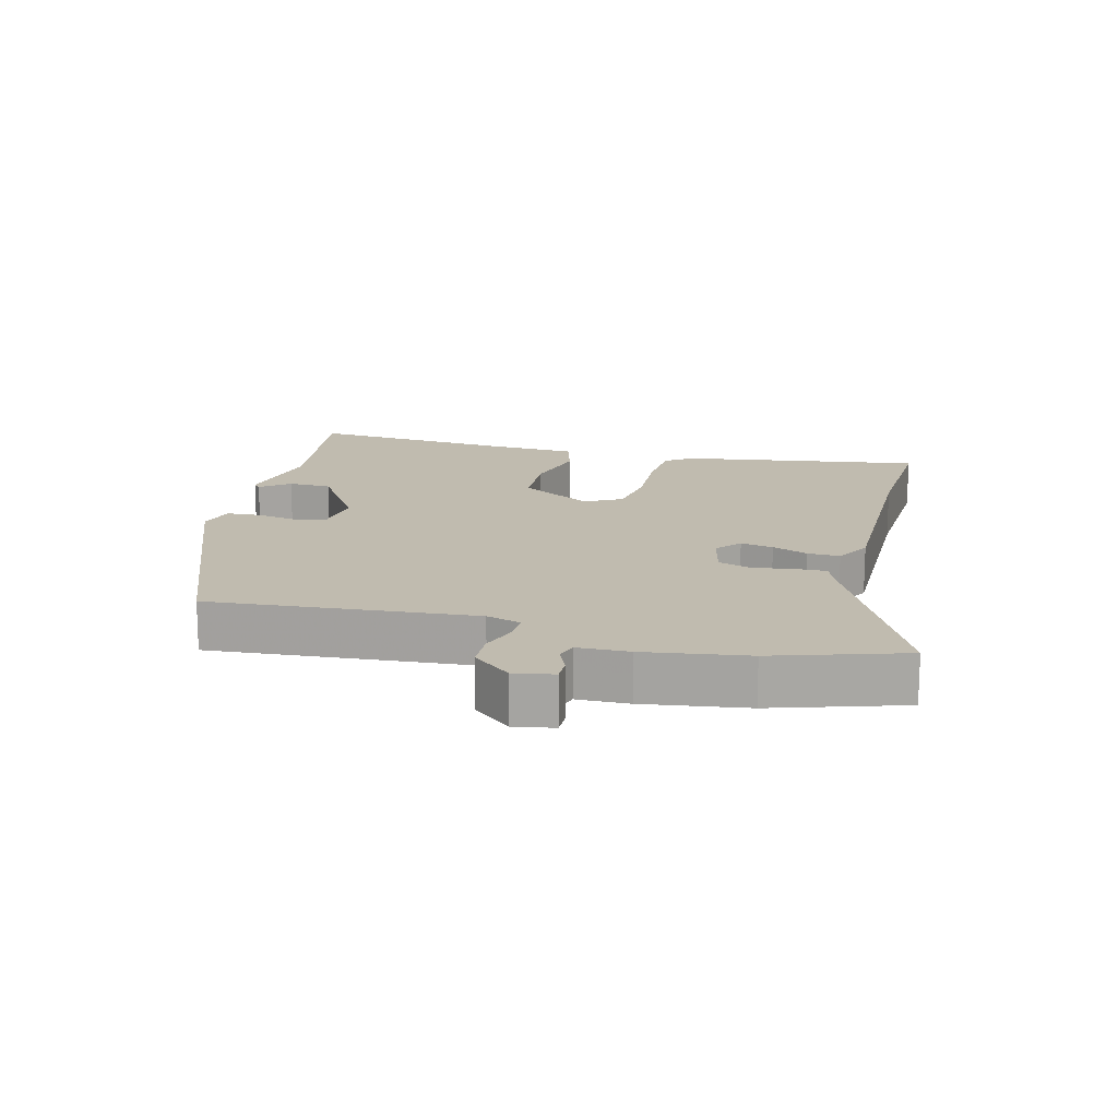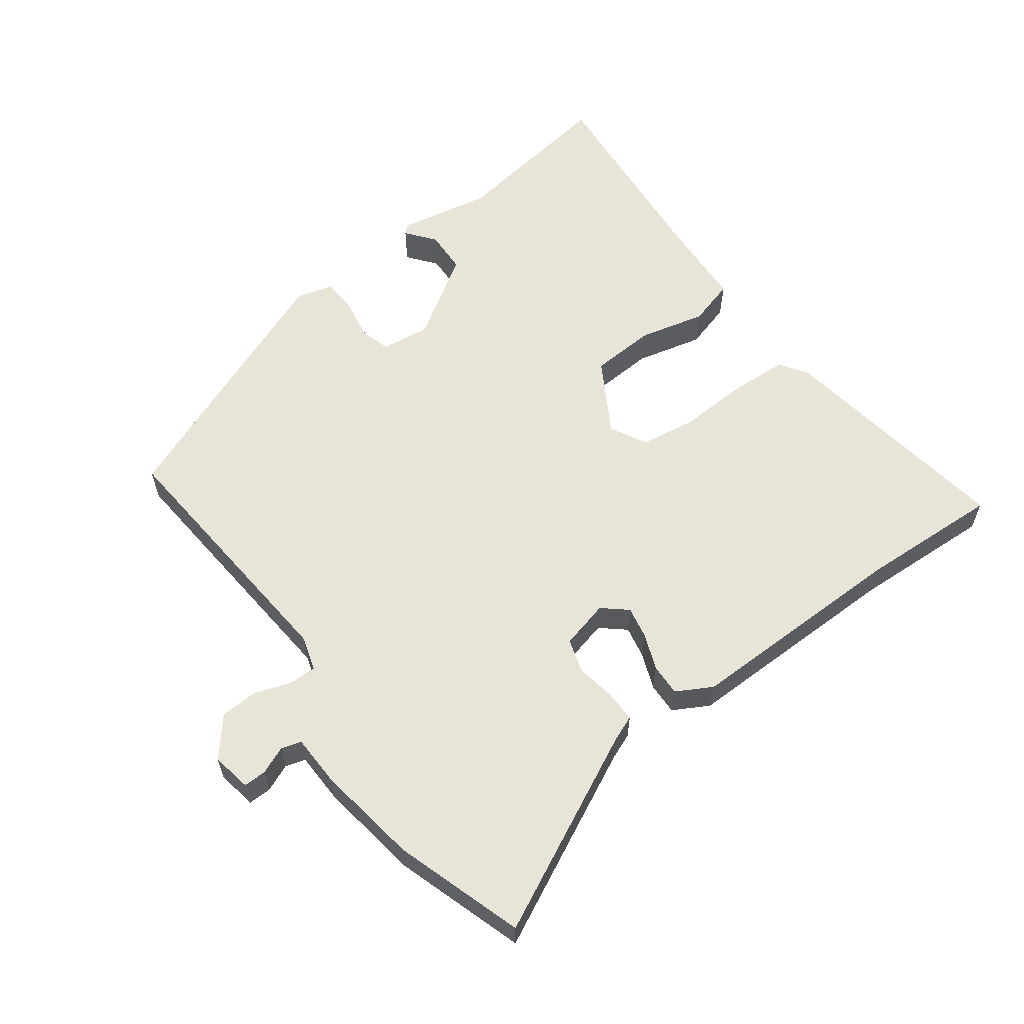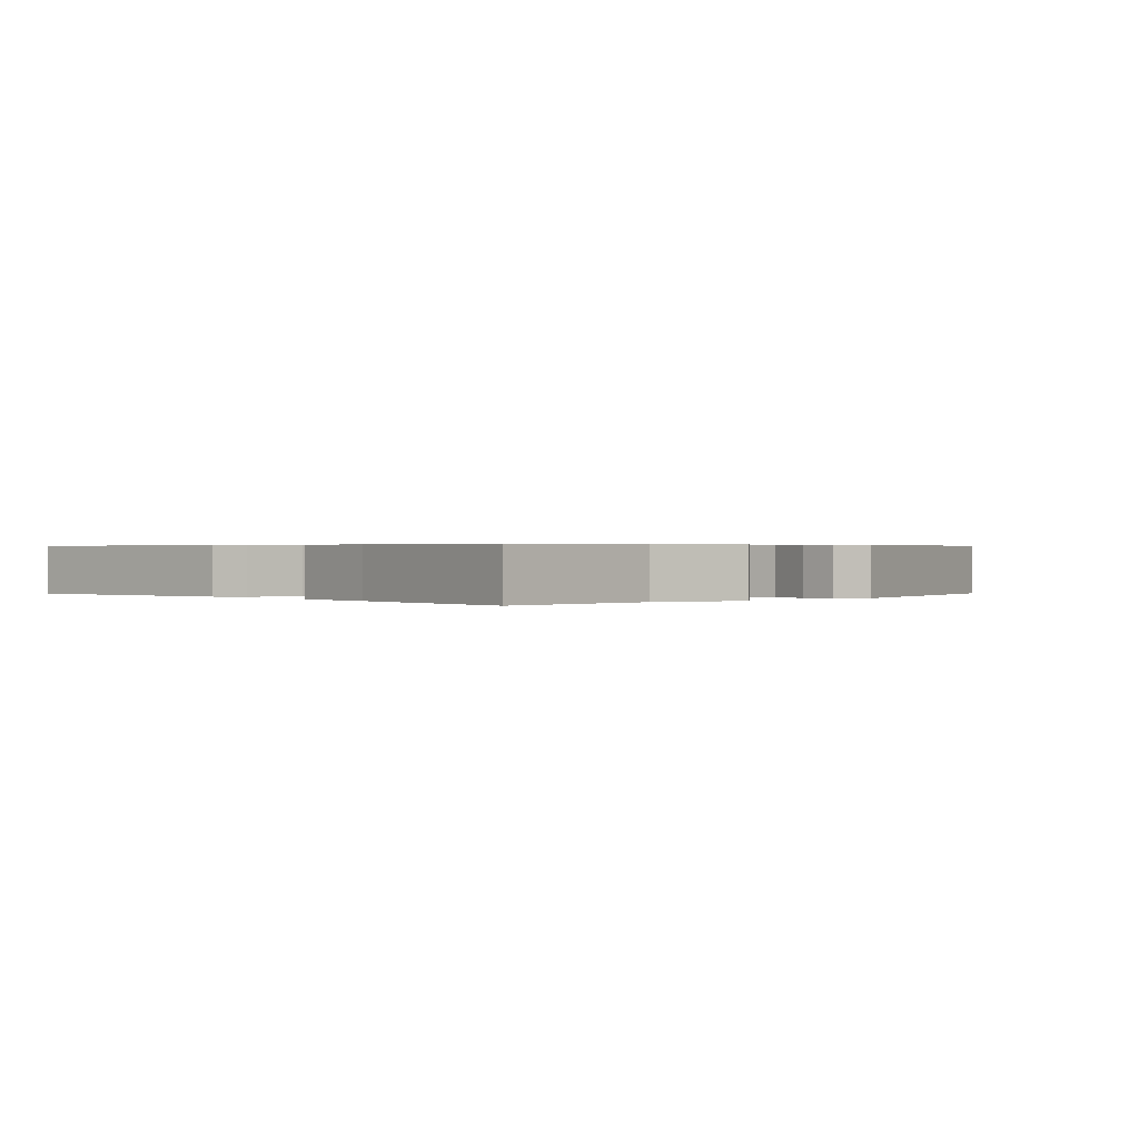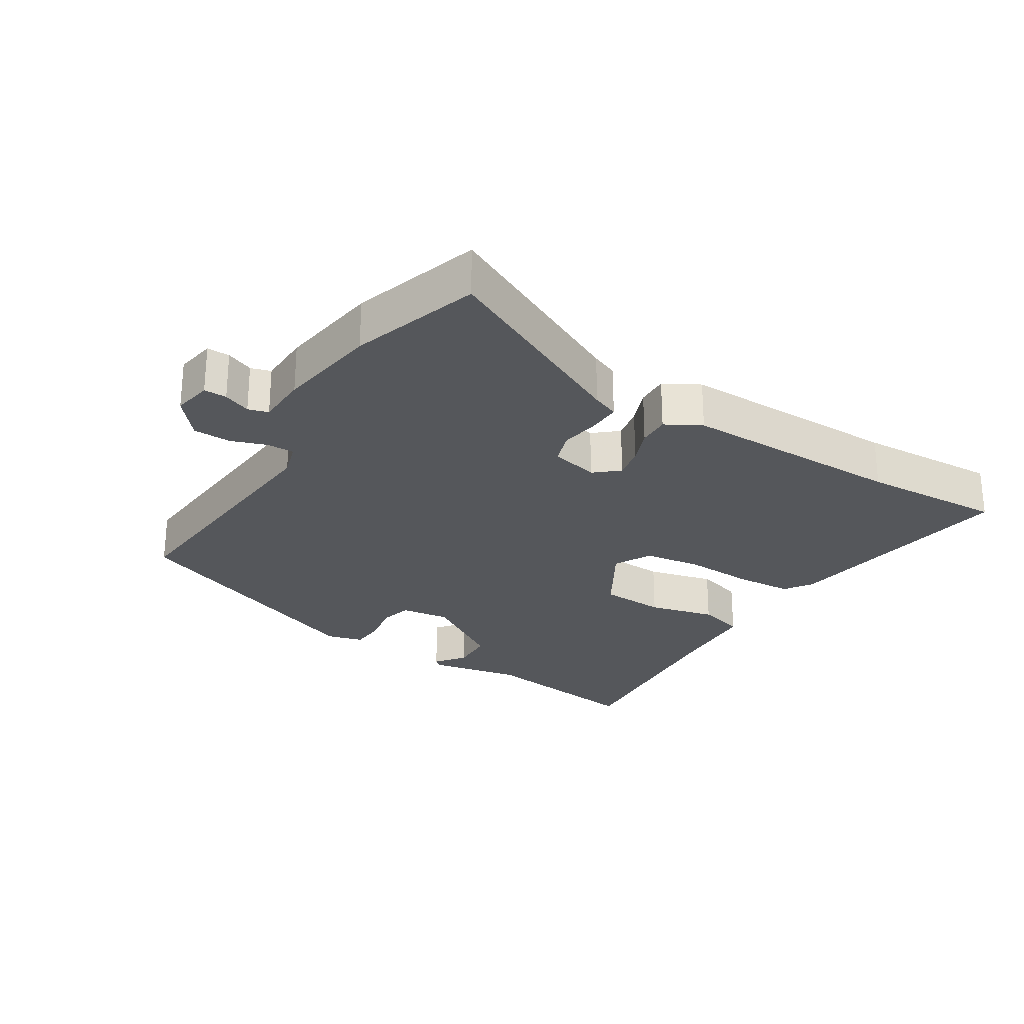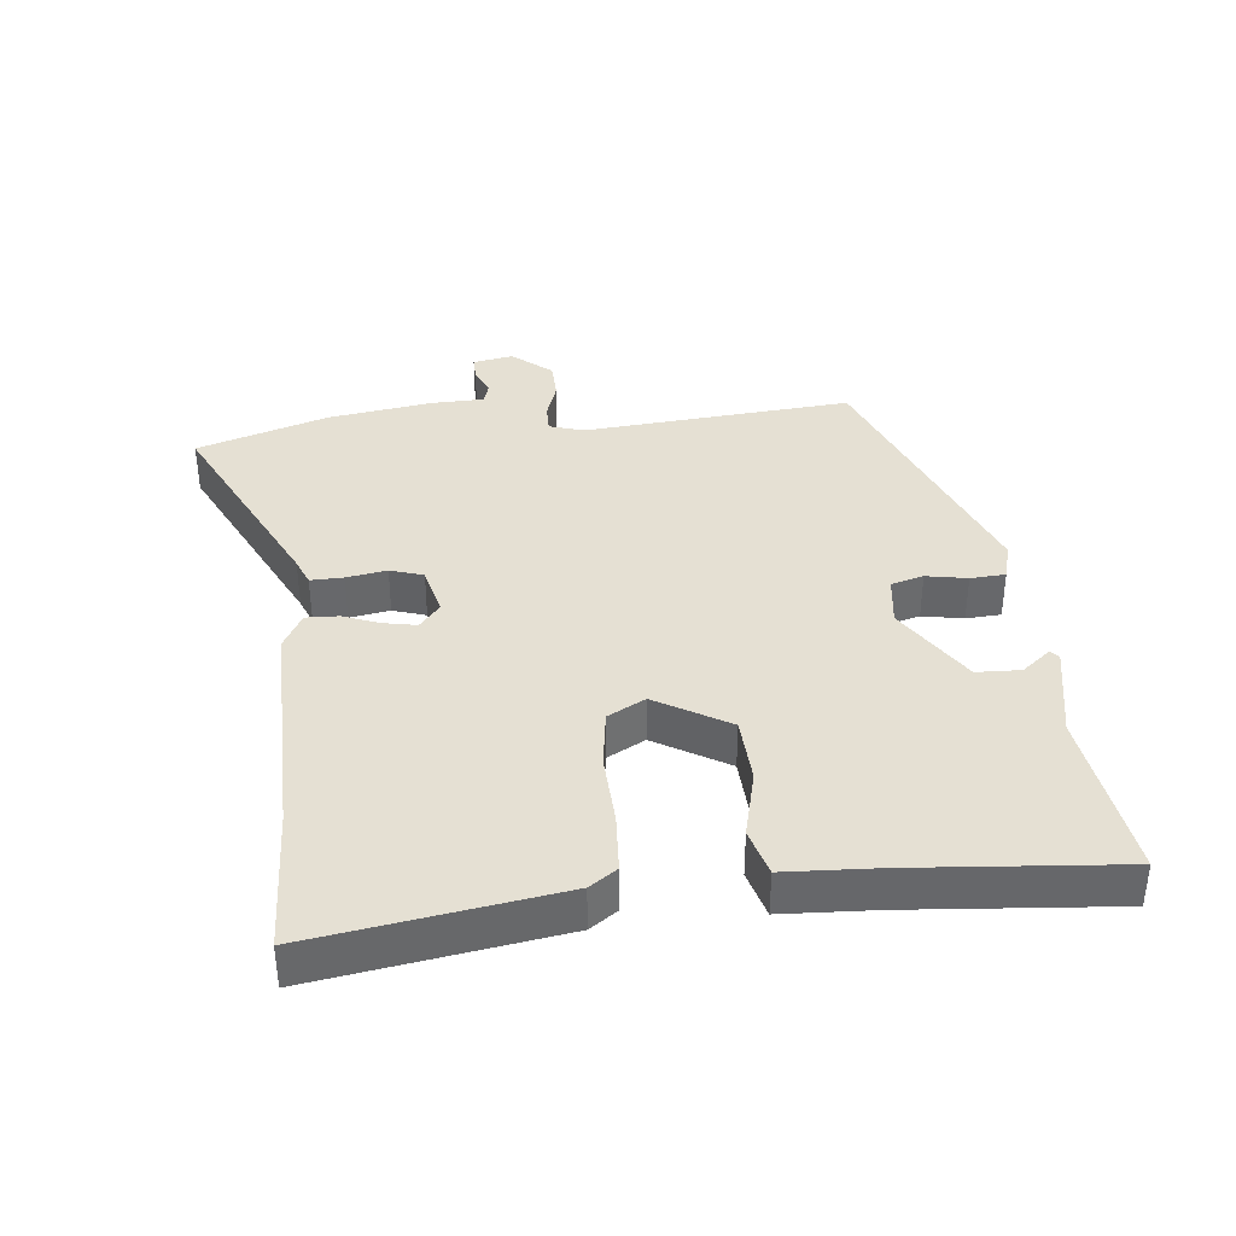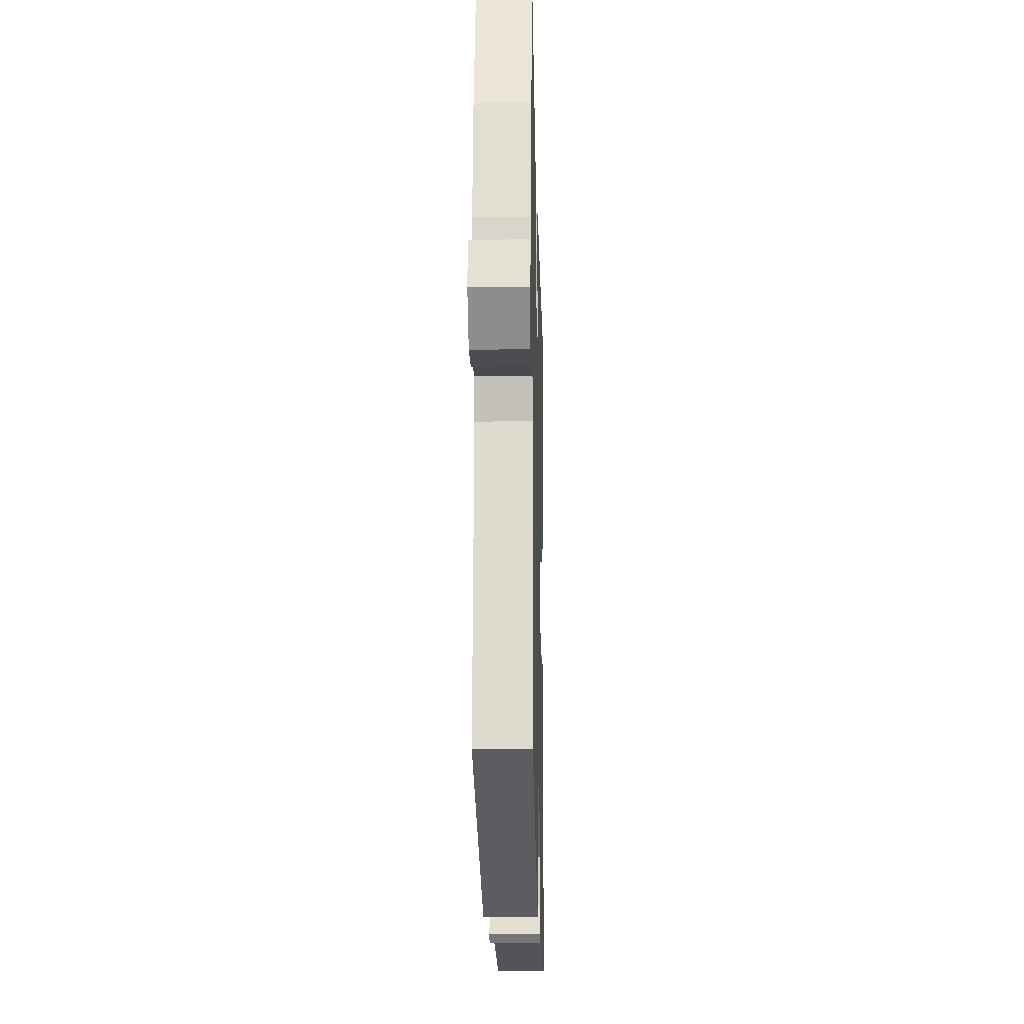
<metadata>
{"format":"obj","ext":"obj","renderer":"f3d","projection":"perspective","resolution":1024,"background":"white","views":[{"elev":15.9,"azim":-73.4,"up":"+Y"},{"elev":60.0,"azim":-34.4,"up":"+Y"},{"elev":0.4,"azim":141.9,"up":"+Y"},{"elev":-26.5,"azim":-29.7,"up":"+Y"},{"elev":38.0,"azim":86.1,"up":"+Y"},{"elev":-12.3,"azim":-88.6,"up":"+Z"}]}
</metadata>
<code>
v 0.372 0.07 0.499
v 0.588 0.07 0.501
v 0.518 0.07 0.137
v 0.488 0.07 0.097
v 0.401 0.07 0.095
v 0.296 0.07 0.104
v 0.209 0.07 0.095
v 0.177 0.07 0.04
v 0.237 0.07 -0.072
v 0.335 0.07 -0.081
v 0.437 0.07 -0.06
v 0.507 0.07 -0.083
v 0.509 0.07 -0.222
v 0.524 0.07 -0.535
v 0.27 0.07 -0.488
v 0.128 0.07 -0.51
v 0.116 0.07 -0.498
v 0.152 0.07 -0.456
v 0.152 0.07 -0.39
v 0.031 0.07 -0.305
v -0.044 0.07 -0.312
v -0.059 0.07 -0.36
v -0.05 0.07 -0.422
v -0.055 0.07 -0.474
v -0.111 0.07 -0.487
v -0.499 0.07 -0.316
v -0.451 0.07 0.084
v -0.465 0.07 0.137
v -0.507 0.07 0.138
v -0.563 0.07 0.121
v -0.62 0.07 0.125
v -0.666 0.07 0.185
v -0.653 0.07 0.245
v -0.618 0.07 0.243
v -0.577 0.07 0.224
v -0.546 0.07 0.232
v -0.541 0.07 0.311
v -0.512 0.07 0.466
v -0.442 0.07 0.66
v -0.147 0.07 0.501
v -0.107 0.07 0.483
v -0.11 0.07 0.434
v -0.122 0.07 0.374
v -0.108 0.07 0.324
v -0.035 0.07 0.303
v 0.003 0.07 0.333
v -0.005 0.07 0.383
v -0.024 0.07 0.438
v -0.024 0.07 0.487
v 0.031 0.07 0.515
v 0.372 0 0.499
v 0.588 0 0.501
v 0.518 0 0.137
v 0.488 0 0.097
v 0.401 0 0.095
v 0.296 0 0.104
v 0.209 0 0.095
v 0.177 0 0.04
v 0.237 0 -0.072
v 0.335 0 -0.081
v 0.437 0 -0.06
v 0.507 0 -0.083
v 0.509 0 -0.222
v 0.524 0 -0.535
v 0.27 0 -0.488
v 0.128 0 -0.51
v 0.116 0 -0.498
v 0.152 0 -0.456
v 0.152 0 -0.39
v 0.031 0 -0.305
v -0.044 0 -0.312
v -0.059 0 -0.36
v -0.05 0 -0.422
v -0.055 0 -0.474
v -0.111 0 -0.487
v -0.499 0 -0.316
v -0.451 0 0.084
v -0.465 0 0.137
v -0.507 0 0.138
v -0.563 0 0.121
v -0.62 0 0.125
v -0.666 0 0.185
v -0.653 0 0.245
v -0.618 0 0.243
v -0.577 0 0.224
v -0.546 0 0.232
v -0.541 0 0.311
v -0.512 0 0.466
v -0.442 0 0.66
v -0.147 0 0.501
v -0.107 0 0.483
v -0.11 0 0.434
v -0.122 0 0.374
v -0.108 0 0.324
v -0.035 0 0.303
v 0.003 0 0.333
v -0.005 0 0.383
v -0.024 0 0.438
v -0.024 0 0.487
v 0.031 0 0.515
f 47 48 49 50
f 46 47 50 1
f 45 46 1 2
f 40 41 42 43
f 38 39 40 43
f 36 37 38 43
f 36 43 44
f 35 36 44 45
f 33 34 35
f 32 33 35
f 29 30 31 32
f 28 29 32 35
f 24 25 26 27
f 22 23 24 27
f 21 22 27 28
f 20 21 28
f 19 20 28
f 15 16 17 18
f 13 14 15 18
f 13 18 19
f 10 11 12 13
f 9 10 13 19
f 8 9 19 28
f 3 4 5 6
f 45 2 3 6
f 45 6 7
f 28 35 45
f 7 8 28 45
f 100 99 98 97
f 51 100 97 96
f 52 51 96 95
f 93 92 91 90
f 93 90 89 88
f 93 88 87 86
f 94 93 86
f 95 94 86 85
f 85 84 83
f 85 83 82
f 82 81 80 79
f 85 82 79 78
f 77 76 75 74
f 77 74 73 72
f 78 77 72 71
f 78 71 70
f 78 70 69
f 68 67 66 65
f 68 65 64 63
f 69 68 63
f 63 62 61 60
f 69 63 60 59
f 78 69 59 58
f 56 55 54 53
f 56 53 52 95
f 57 56 95
f 95 85 78
f 95 78 58 57
f 1 51 52 2
f 2 52 53 3
f 3 53 54 4
f 4 54 55 5
f 5 55 56 6
f 6 56 57 7
f 7 57 58 8
f 8 58 59 9
f 9 59 60 10
f 10 60 61 11
f 11 61 62 12
f 12 62 63 13
f 13 63 64 14
f 14 64 65 15
f 15 65 66 16
f 16 66 67 17
f 17 67 68 18
f 18 68 69 19
f 19 69 70 20
f 20 70 71 21
f 21 71 72 22
f 22 72 73 23
f 23 73 74 24
f 24 74 75 25
f 25 75 76 26
f 26 76 77 27
f 27 77 78 28
f 28 78 79 29
f 29 79 80 30
f 30 80 81 31
f 31 81 82 32
f 32 82 83 33
f 33 83 84 34
f 34 84 85 35
f 35 85 86 36
f 36 86 87 37
f 37 87 88 38
f 38 88 89 39
f 39 89 90 40
f 40 90 91 41
f 41 91 92 42
f 42 92 93 43
f 43 93 94 44
f 44 94 95 45
f 45 95 96 46
f 46 96 97 47
f 47 97 98 48
f 48 98 99 49
f 49 99 100 50
f 50 100 51 1

</code>
